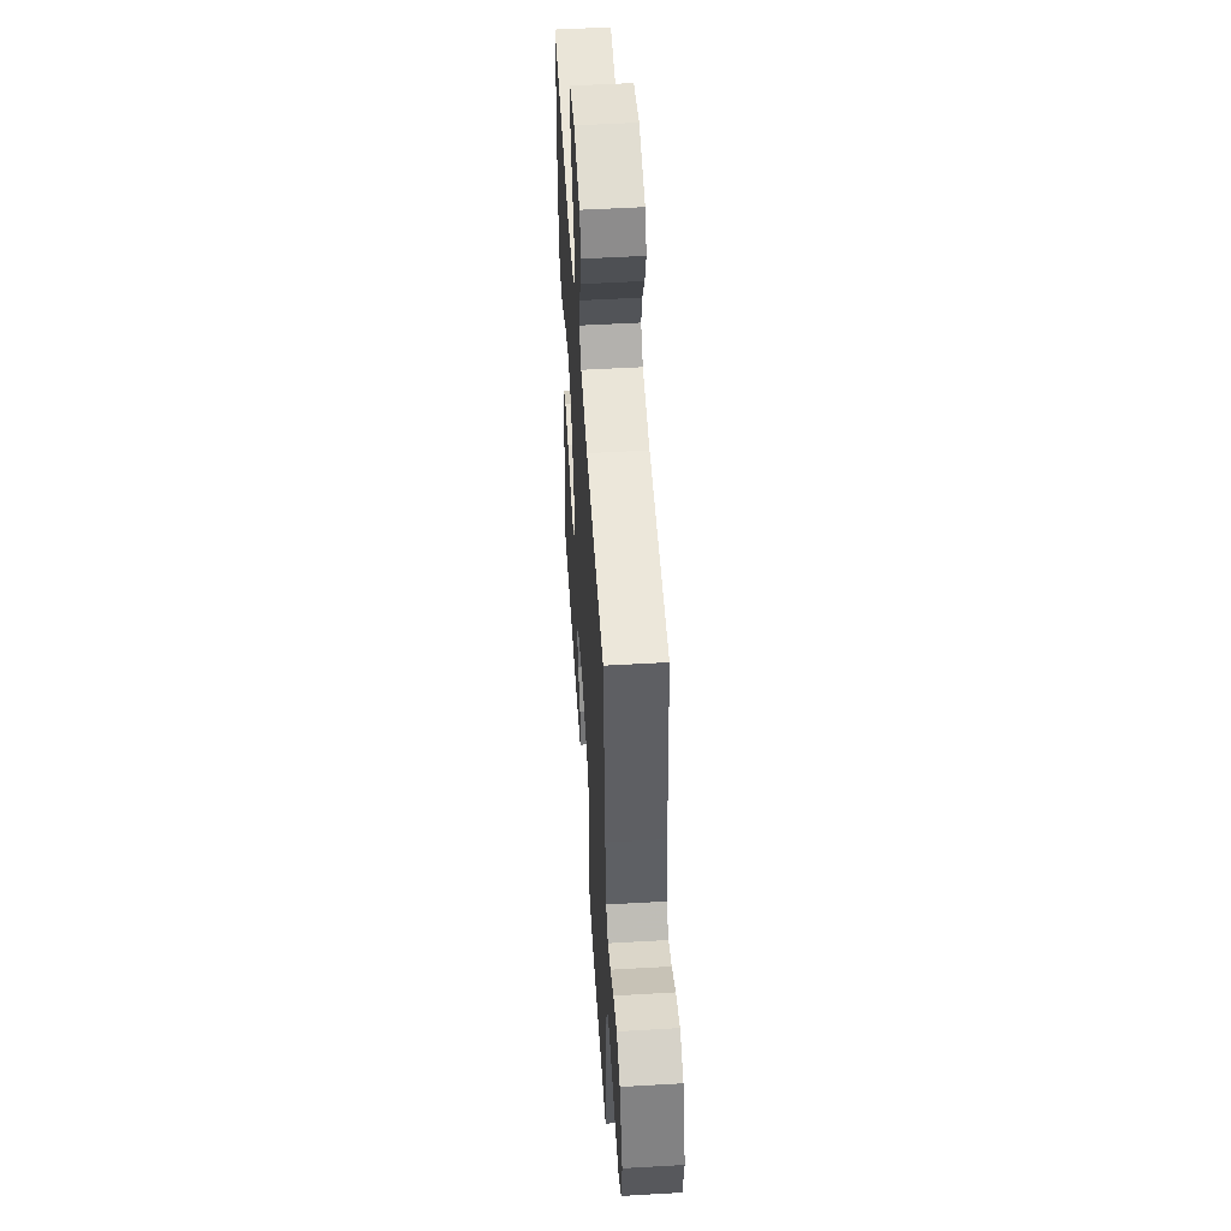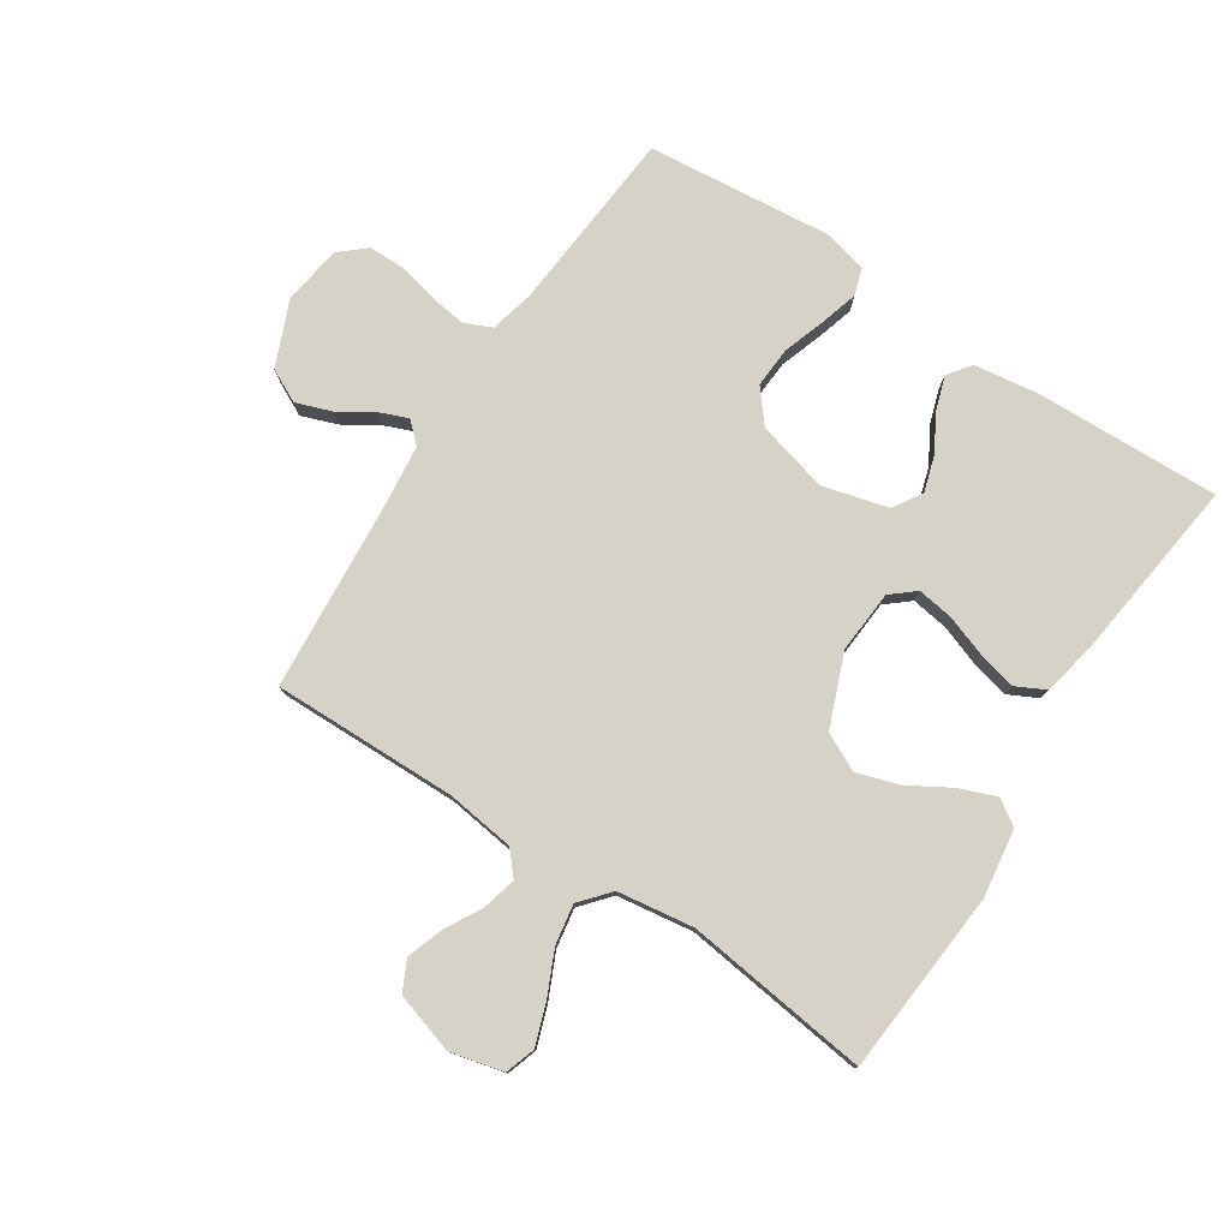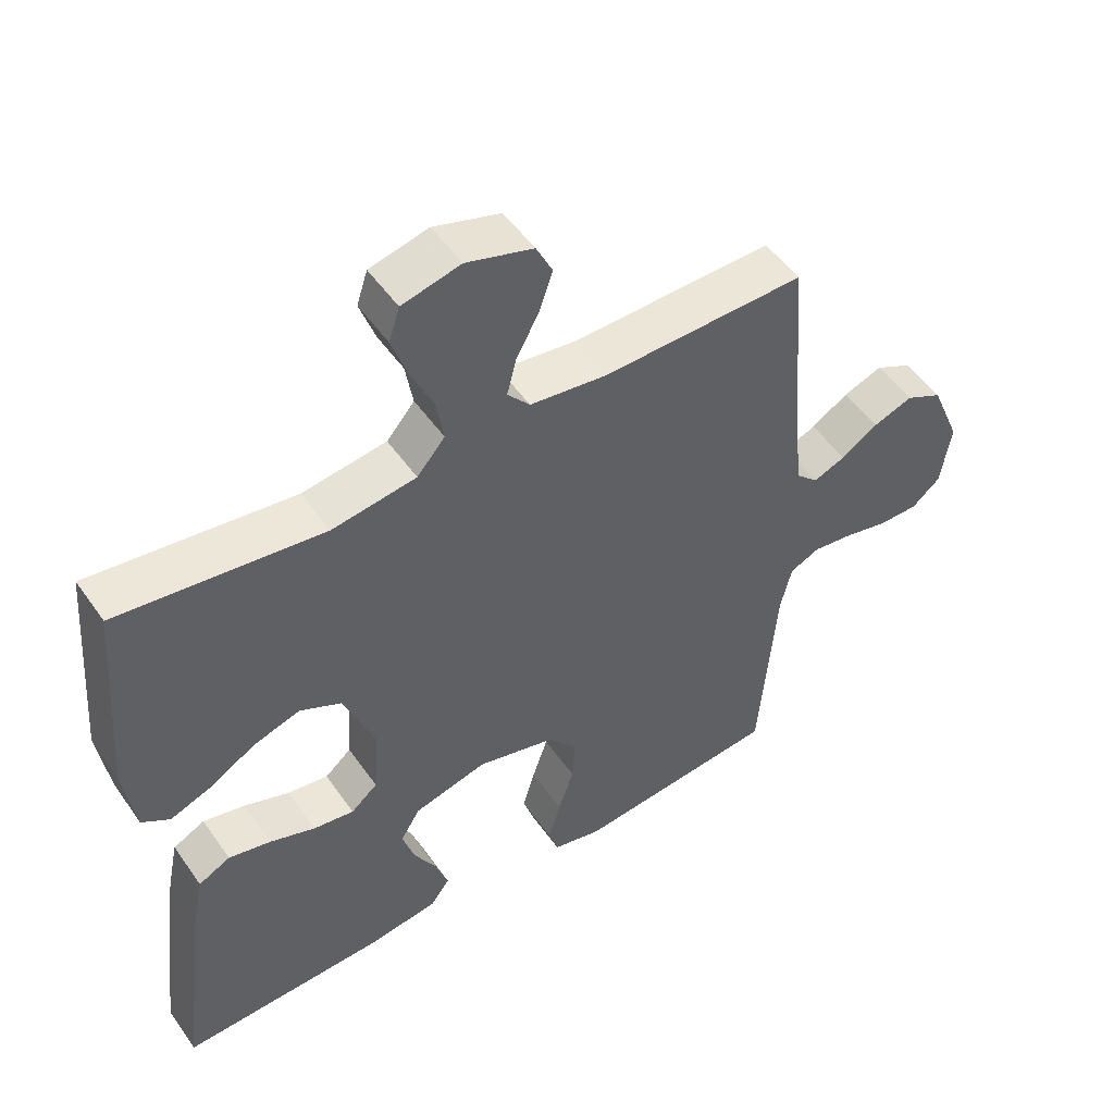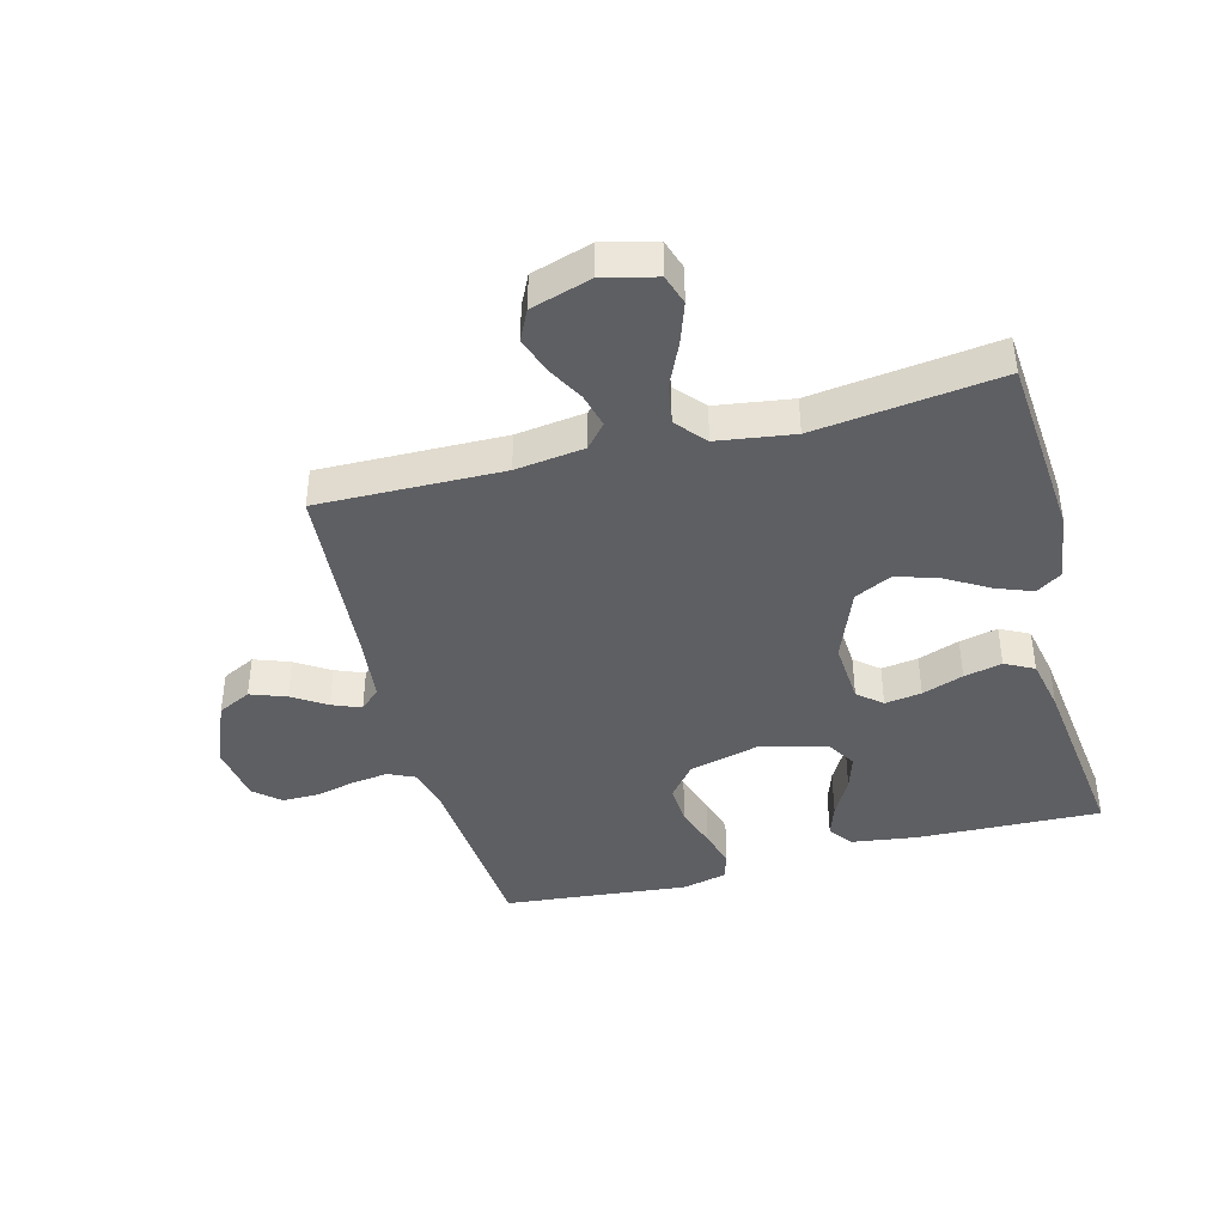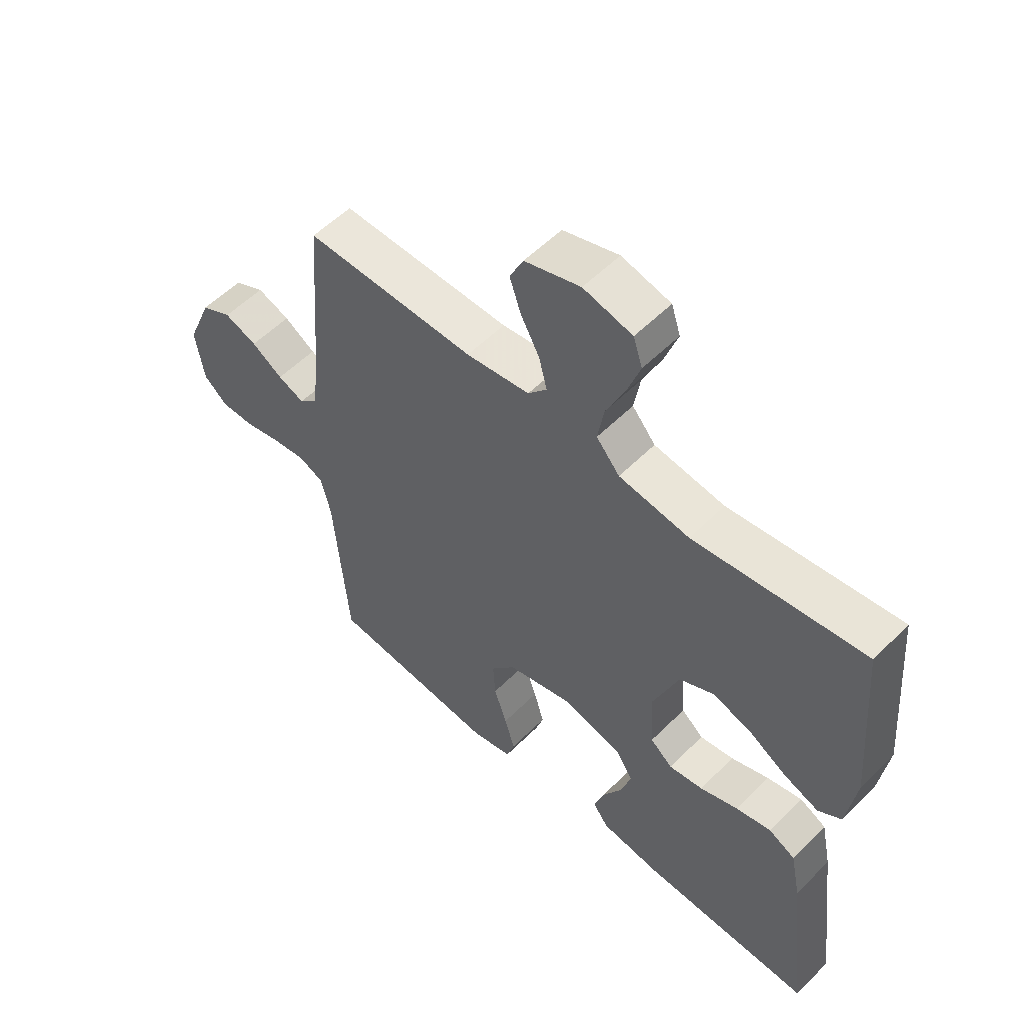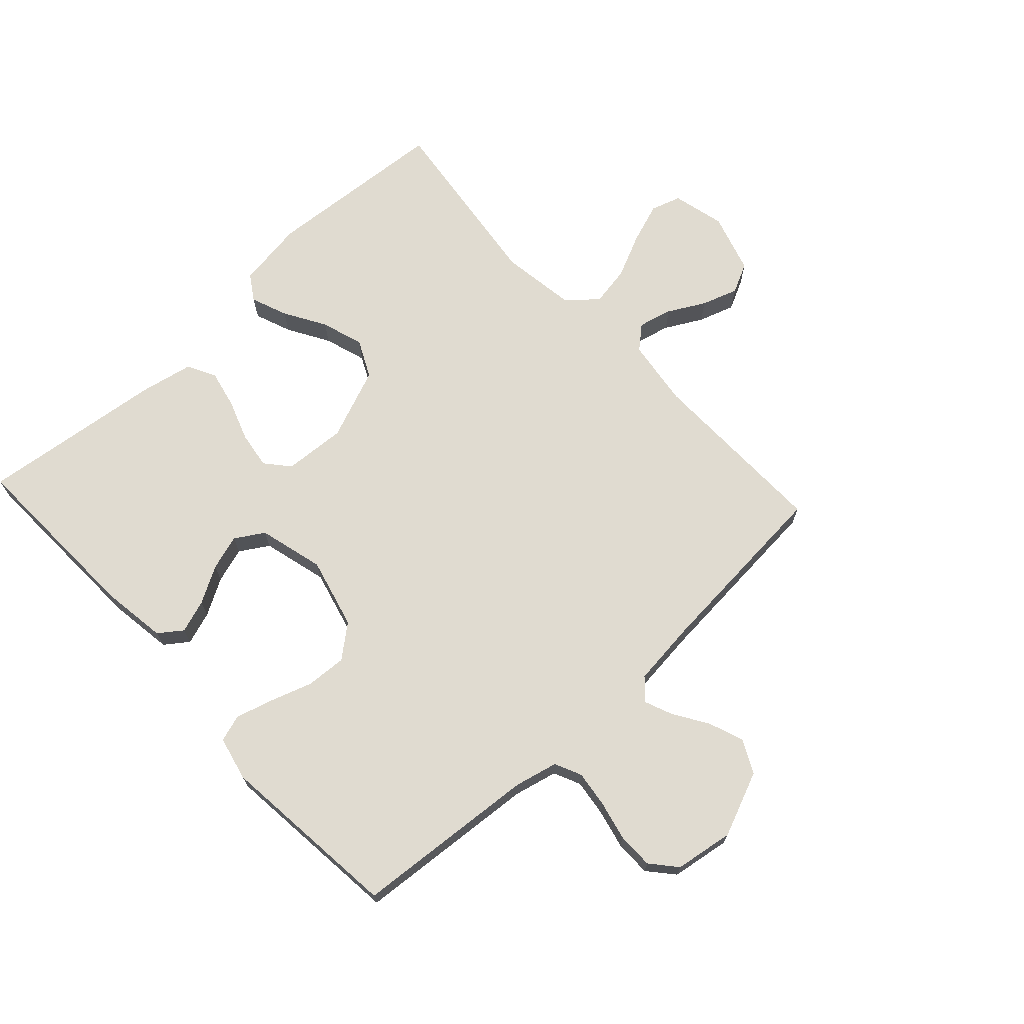
<metadata>
{"format":"obj","ext":"obj","renderer":"f3d","projection":"perspective","resolution":1024,"background":"white","views":[{"elev":52.1,"azim":-93.6,"up":"+Z"},{"elev":78.2,"azim":33.2,"up":"+Y"},{"elev":50.9,"azim":146.2,"up":"+Z"},{"elev":-41.6,"azim":14.7,"up":"+Y"},{"elev":55.2,"azim":43.7,"up":"+Z"},{"elev":69.9,"azim":-132.9,"up":"+Y"}]}
</metadata>
<code>
v 0.5 0.07 0.5
v 0.524 0.07 0.2
v 0.508 0.07 0.089
v 0.467 0.07 0.062
v 0.407 0.07 0.085
v 0.339 0.07 0.125
v 0.27 0.07 0.147
v 0.209 0.07 0.117
v 0.163 0.07 0
v 0.17 0.07 -0.102
v 0.209 0.07 -0.135
v 0.269 0.07 -0.126
v 0.336 0.07 -0.102
v 0.398 0.07 -0.088
v 0.445 0.07 -0.112
v 0.463 0.07 -0.2
v 0.5 0.07 -0.5
v 0.2 0.07 -0.49
v 0.094 0.07 -0.475
v 0.066 0.07 -0.437
v 0.084 0.07 -0.383
v 0.118 0.07 -0.323
v 0.136 0.07 -0.265
v 0.107 0.07 -0.218
v 0 0.07 -0.19
v -0.116 0.07 -0.22
v -0.159 0.07 -0.273
v -0.155 0.07 -0.339
v -0.132 0.07 -0.407
v -0.114 0.07 -0.469
v -0.128 0.07 -0.513
v -0.2 0.07 -0.53
v -0.5 0.07 -0.5
v -0.525 0.07 -0.2
v -0.542 0.07 -0.129
v -0.586 0.07 -0.109
v -0.646 0.07 -0.117
v -0.71 0.07 -0.132
v -0.769 0.07 -0.132
v -0.811 0.07 -0.096
v -0.826 0.07 0
v -0.782 0.07 0.106
v -0.728 0.07 0.133
v -0.67 0.07 0.112
v -0.615 0.07 0.077
v -0.568 0.07 0.058
v -0.535 0.07 0.089
v -0.523 0.07 0.2
v -0.5 0.07 0.5
v -0.2 0.07 0.495
v -0.088 0.07 0.51
v -0.055 0.07 0.548
v -0.069 0.07 0.603
v -0.102 0.07 0.663
v -0.122 0.07 0.722
v -0.098 0.07 0.771
v 0 0.07 0.801
v 0.086 0.07 0.78
v 0.102 0.07 0.731
v 0.079 0.07 0.665
v 0.046 0.07 0.593
v 0.035 0.07 0.528
v 0.076 0.07 0.48
v 0.2 0.07 0.462
v 0.5 0 0.5
v 0.524 0 0.2
v 0.508 0 0.089
v 0.467 0 0.062
v 0.407 0 0.085
v 0.339 0 0.125
v 0.27 0 0.147
v 0.209 0 0.117
v 0.163 0 0
v 0.17 0 -0.102
v 0.209 0 -0.135
v 0.269 0 -0.126
v 0.336 0 -0.102
v 0.398 0 -0.088
v 0.445 0 -0.112
v 0.463 0 -0.2
v 0.5 0 -0.5
v 0.2 0 -0.49
v 0.094 0 -0.475
v 0.066 0 -0.437
v 0.084 0 -0.383
v 0.118 0 -0.323
v 0.136 0 -0.265
v 0.107 0 -0.218
v 0 0 -0.19
v -0.116 0 -0.22
v -0.159 0 -0.273
v -0.155 0 -0.339
v -0.132 0 -0.407
v -0.114 0 -0.469
v -0.128 0 -0.513
v -0.2 0 -0.53
v -0.5 0 -0.5
v -0.525 0 -0.2
v -0.542 0 -0.129
v -0.586 0 -0.109
v -0.646 0 -0.117
v -0.71 0 -0.132
v -0.769 0 -0.132
v -0.811 0 -0.096
v -0.826 0 0
v -0.782 0 0.106
v -0.728 0 0.133
v -0.67 0 0.112
v -0.615 0 0.077
v -0.568 0 0.058
v -0.535 0 0.089
v -0.523 0 0.2
v -0.5 0 0.5
v -0.2 0 0.495
v -0.088 0 0.51
v -0.055 0 0.548
v -0.069 0 0.603
v -0.102 0 0.663
v -0.122 0 0.722
v -0.098 0 0.771
v 0 0 0.801
v 0.086 0 0.78
v 0.102 0 0.731
v 0.079 0 0.665
v 0.046 0 0.593
v 0.035 0 0.528
v 0.076 0 0.48
v 0.2 0 0.462
f 58 59 60 61
f 56 57 58 61
f 56 61 62
f 53 54 55 56
f 52 53 56 62
f 51 52 62 63
f 48 49 50
f 47 48 50 51
f 42 43 44 45
f 42 45 46
f 41 42 46
f 40 41 46
f 37 38 39 40
f 36 37 40 46
f 35 36 46 47
f 31 32 33 34
f 28 29 30 31
f 28 31 34 35
f 19 20 21 22
f 19 22 23
f 18 19 23
f 17 18 23
f 16 17 23 24
f 12 13 14 15
f 11 12 15 16
f 3 4 5 6
f 3 6 7
f 64 1 2 3
f 63 64 3 7
f 27 28 35 47
f 26 27 47 51
f 25 26 51 63
f 11 16 24 25
f 10 11 25
f 9 10 25 63
f 63 7 8
f 8 9 63
f 125 124 123 122
f 125 122 121 120
f 126 125 120
f 120 119 118 117
f 126 120 117 116
f 127 126 116 115
f 114 113 112
f 115 114 112 111
f 109 108 107 106
f 110 109 106
f 110 106 105
f 110 105 104
f 104 103 102 101
f 110 104 101 100
f 111 110 100 99
f 98 97 96 95
f 95 94 93 92
f 99 98 95 92
f 86 85 84 83
f 87 86 83
f 87 83 82
f 87 82 81
f 88 87 81 80
f 79 78 77 76
f 80 79 76 75
f 70 69 68 67
f 71 70 67
f 67 66 65 128
f 71 67 128 127
f 111 99 92 91
f 115 111 91 90
f 127 115 90 89
f 89 88 80 75
f 89 75 74
f 127 89 74 73
f 72 71 127
f 127 73 72
f 1 65 66 2
f 2 66 67 3
f 3 67 68 4
f 4 68 69 5
f 5 69 70 6
f 6 70 71 7
f 7 71 72 8
f 8 72 73 9
f 9 73 74 10
f 10 74 75 11
f 11 75 76 12
f 12 76 77 13
f 13 77 78 14
f 14 78 79 15
f 15 79 80 16
f 16 80 81 17
f 17 81 82 18
f 18 82 83 19
f 19 83 84 20
f 20 84 85 21
f 21 85 86 22
f 22 86 87 23
f 23 87 88 24
f 24 88 89 25
f 25 89 90 26
f 26 90 91 27
f 27 91 92 28
f 28 92 93 29
f 29 93 94 30
f 30 94 95 31
f 31 95 96 32
f 32 96 97 33
f 33 97 98 34
f 34 98 99 35
f 35 99 100 36
f 36 100 101 37
f 37 101 102 38
f 38 102 103 39
f 39 103 104 40
f 40 104 105 41
f 41 105 106 42
f 42 106 107 43
f 43 107 108 44
f 44 108 109 45
f 45 109 110 46
f 46 110 111 47
f 47 111 112 48
f 48 112 113 49
f 49 113 114 50
f 50 114 115 51
f 51 115 116 52
f 52 116 117 53
f 53 117 118 54
f 54 118 119 55
f 55 119 120 56
f 56 120 121 57
f 57 121 122 58
f 58 122 123 59
f 59 123 124 60
f 60 124 125 61
f 61 125 126 62
f 62 126 127 63
f 63 127 128 64
f 64 128 65 1

</code>
